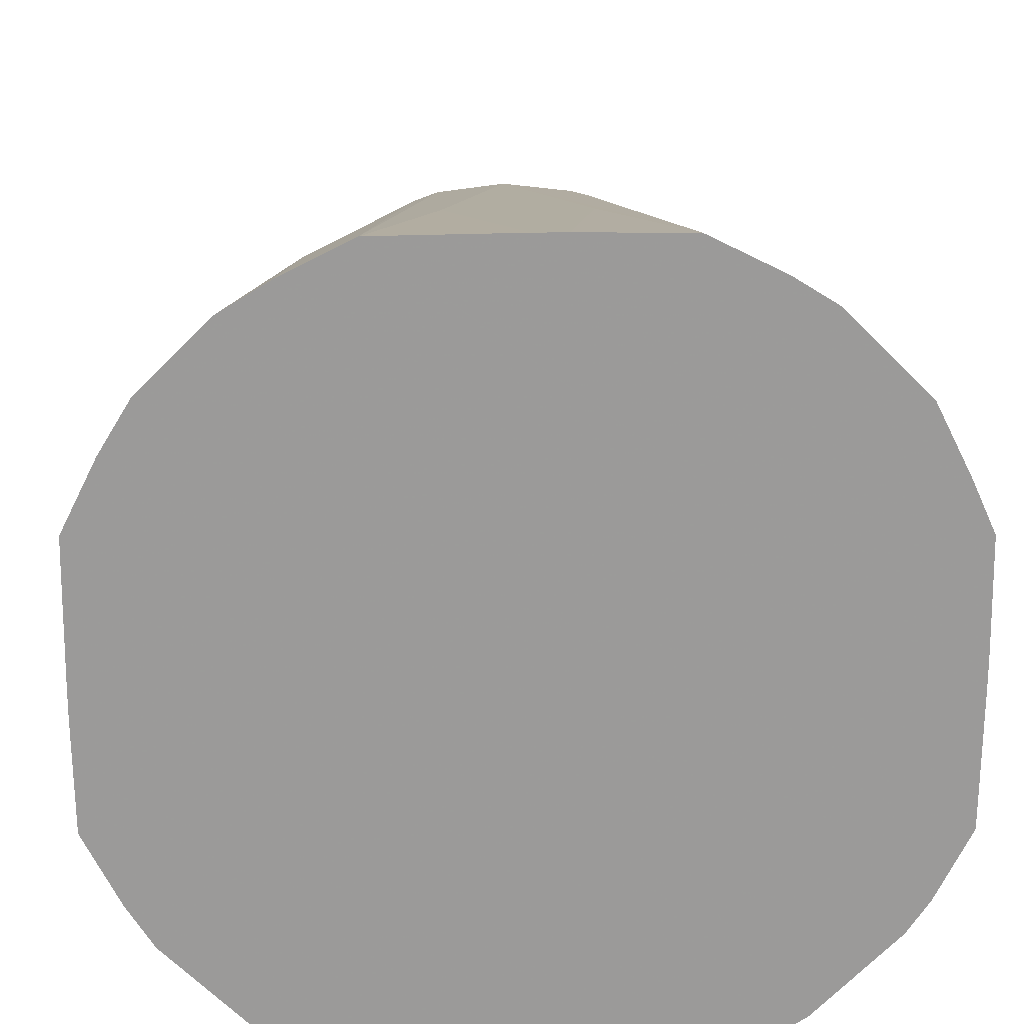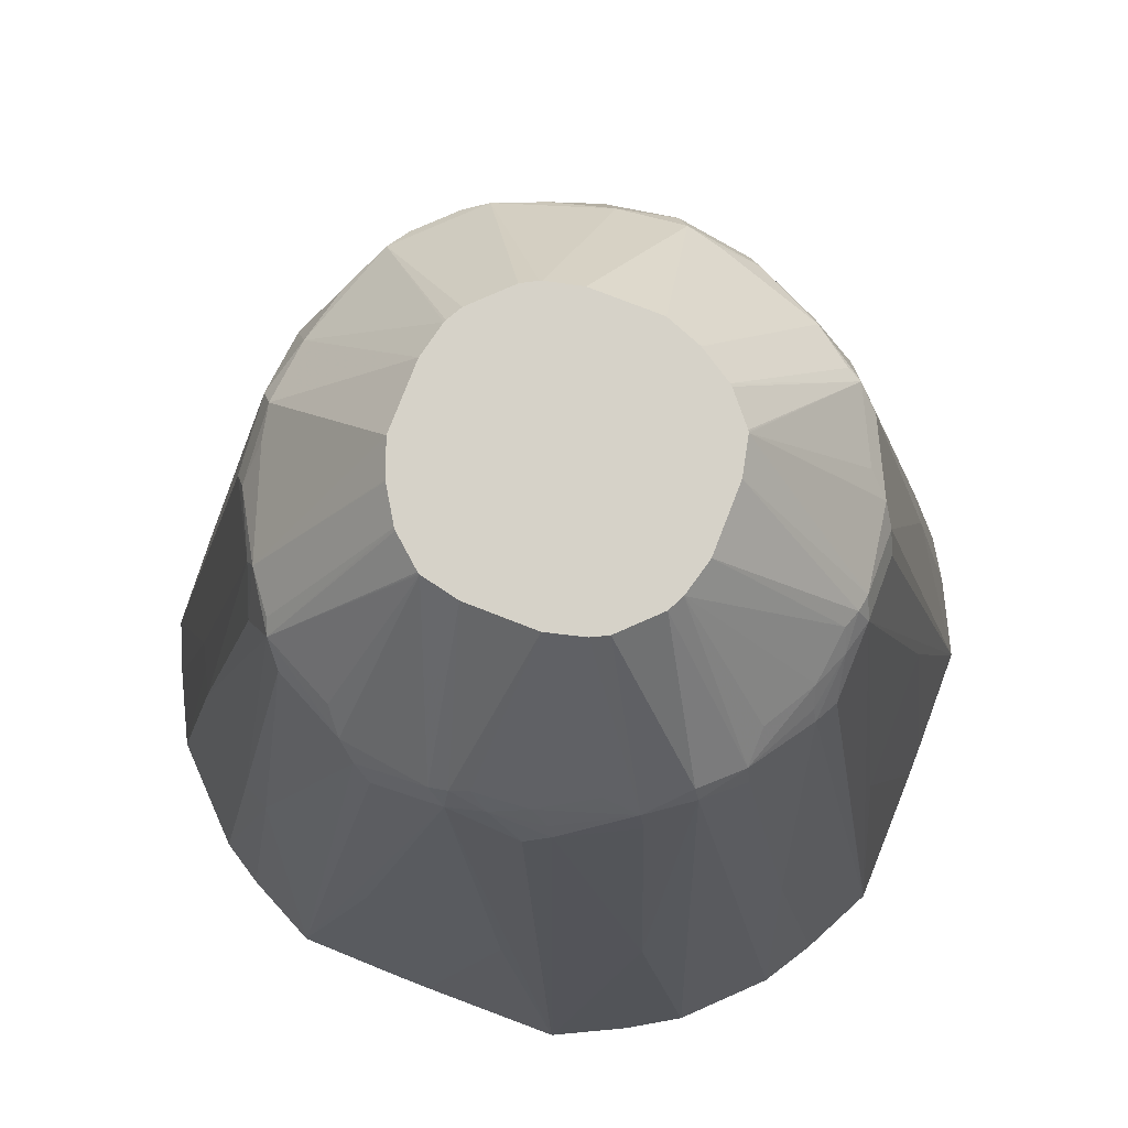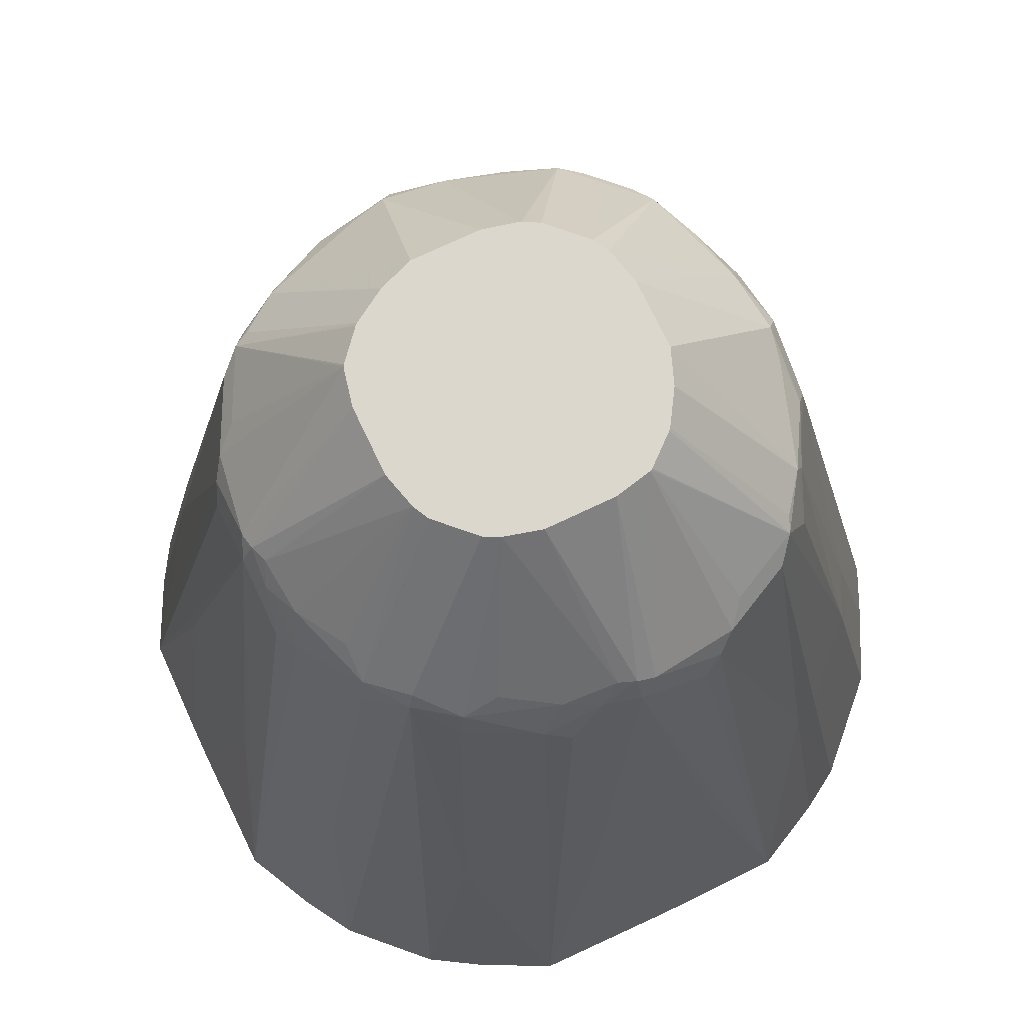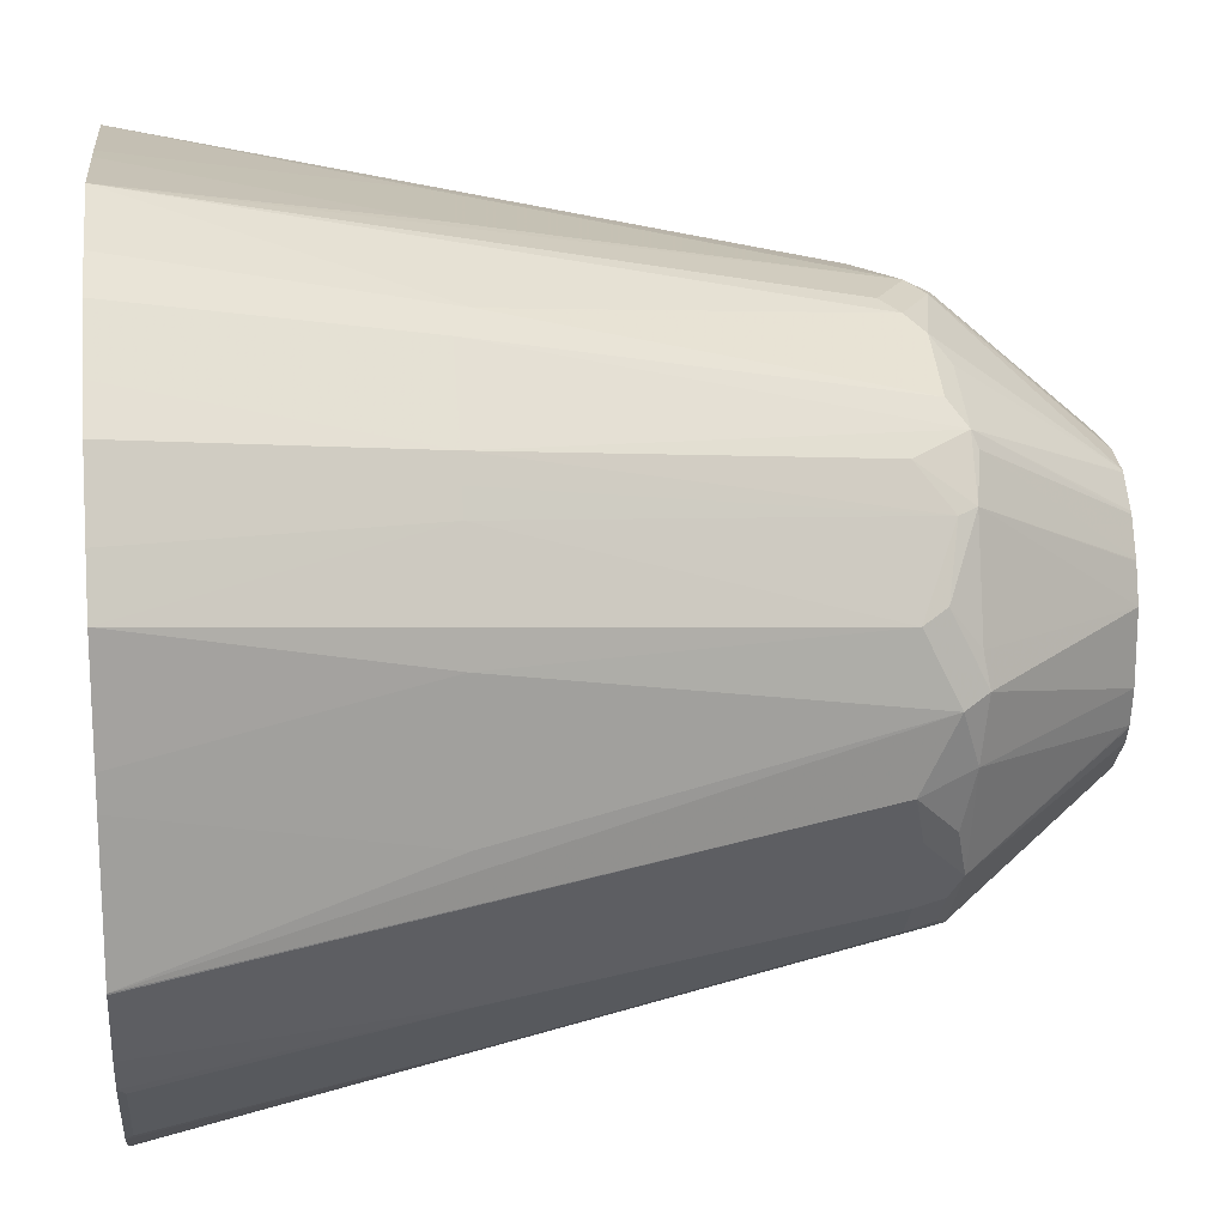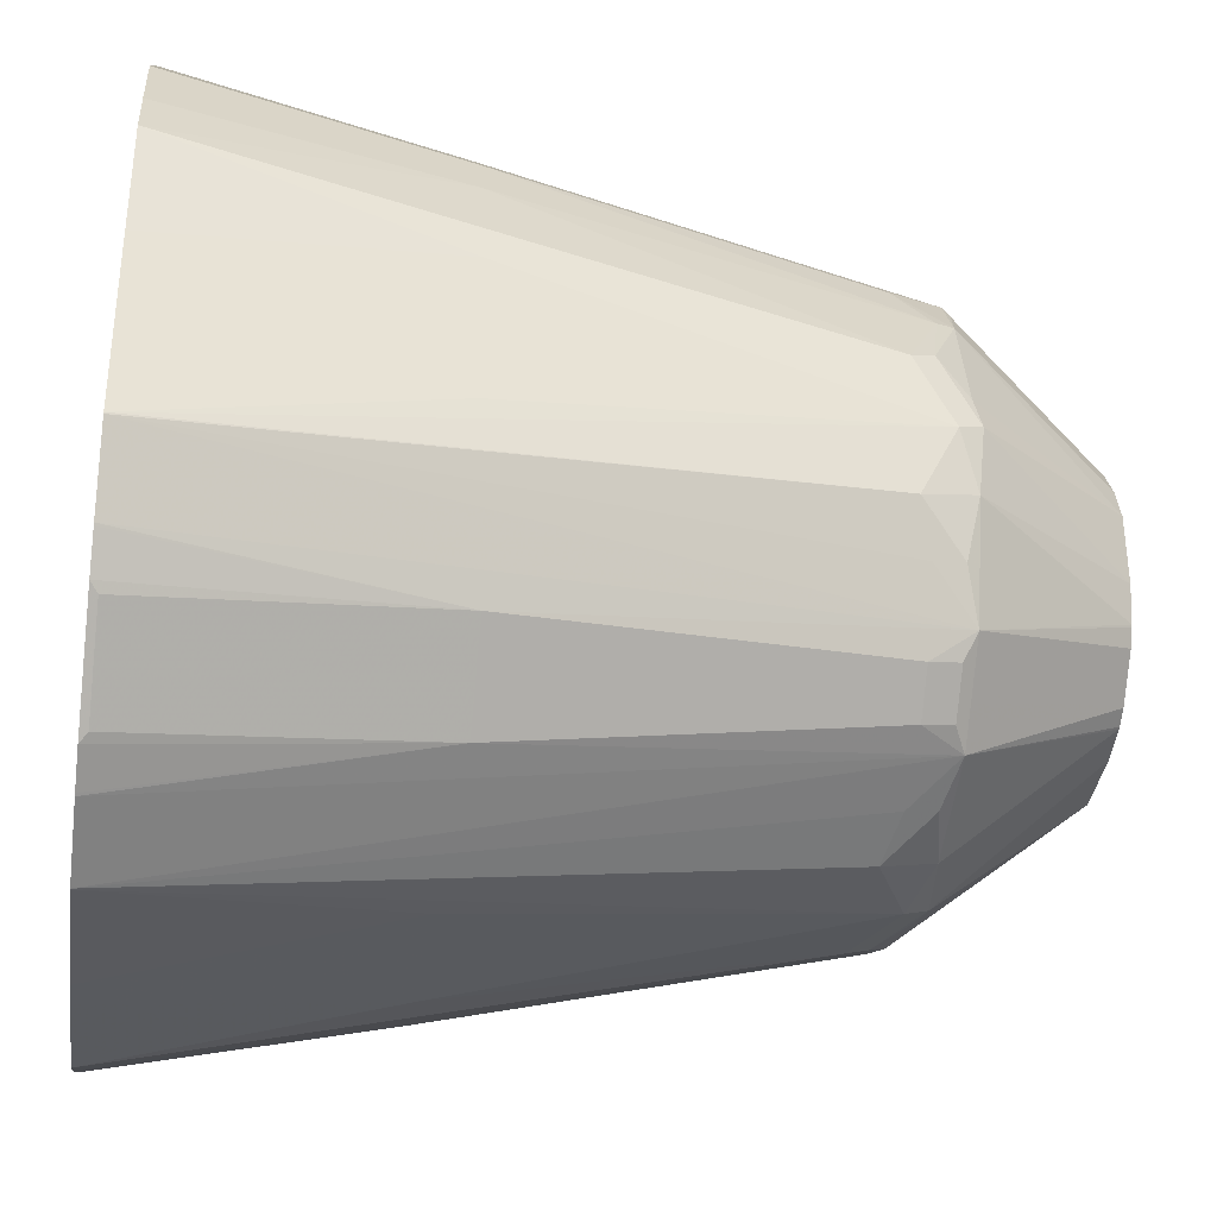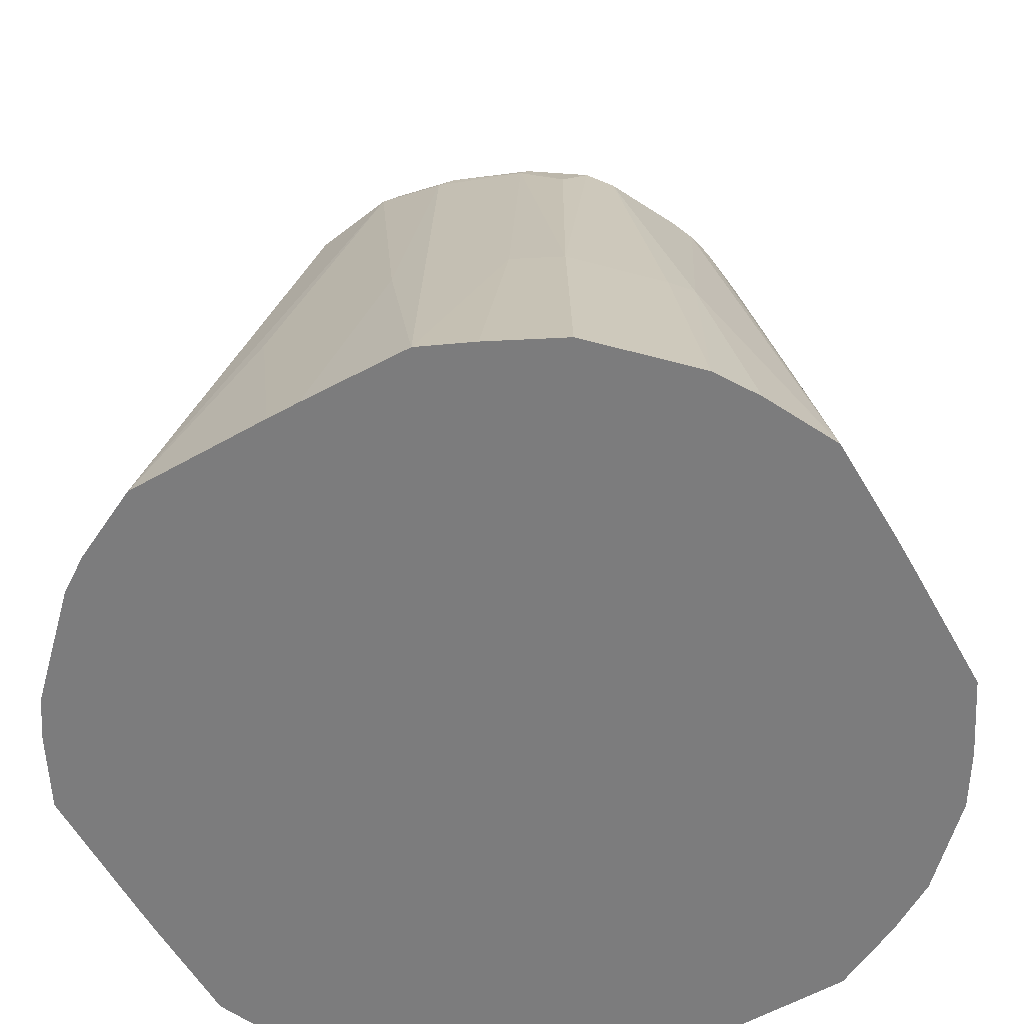
<metadata>
{"format":"obj","ext":"obj","renderer":"f3d","projection":"perspective","resolution":1024,"background":"white","views":[{"elev":20.7,"azim":-2.2,"up":"+Z"},{"elev":78.0,"azim":-68.8,"up":"+Y"},{"elev":73.1,"azim":-25.4,"up":"+Y"},{"elev":17.6,"azim":83.7,"up":"+Z"},{"elev":-35.6,"azim":82.3,"up":"+Z"},{"elev":-58.8,"azim":-150.5,"up":"+Y"}]}
</metadata>
<code>
v 0.1878 -0.4894 -0.004963
v 0.1878 -0.4894 0.009926
v 0.187 -0.4894 -0.07085
v 0.1647 -0.3625 -0.03294
v 0.187 -0.4894 0.06092
v 0.1647 -0.3625 0.03294
v 0.1868 -0.4894 -0.07151
v 0.1318 -0.1977 -0.03294
v 0.1318 -0.1813 -0
v 0.1483 -0.3625 0.08235
v 0.1762 -0.4894 0.08485
v 0.1318 -0.1977 0.03294
v 0.1704 -0.4894 -0.1044
v 0.1071 -0.173 -0.07412
v 0.1208 -0.1923 -0.05489
v 0.1181 -0.1785 -0.05217
v 0.1236 -0.173 -0.02471
v 0.1263 -0.1703 0.005478
v 0.1428 -0.3625 0.09334
v 0.1112 -0.1813 0.06794
v 0.1598 -0.4894 0.1178
v 0.1263 -0.1868 0.03842
v 0.1697 -0.4894 -0.1054
v 0.1373 -0.357 -0.1043
v 0.1043 -0.1923 -0.08787
v 0.1016 -0.1785 -0.08511
v 0.09062 -0.173 -0.09062
v 0.05765 -0.09968 -0.04118
v 0.06165 -0.09968 -0.03401
v 0.06206 -0.09968 -0.03294
v 0.06588 -0.09968 -0.01647
v 0.1236 -0.173 0.02059
v 0.06588 -0.09968 0.01647
v 0.1373 -0.3625 0.1043
v 0.1071 -0.173 0.07
v 0.1043 -0.1977 0.08787
v 0.1433 -0.4894 0.1343
v 0.1598 -0.4894 -0.1203
v 0.1565 -0.4861 -0.1236
v 0.1043 -0.357 -0.1373
v 0.08787 -0.1923 -0.1043
v 0.08511 -0.1785 -0.1016
v 0.07412 -0.173 -0.1071
v 0.04118 -0.09968 -0.05765
v 0.05974 -0.09968 0.03268
v 0.1043 -0.3625 0.1373
v 0.09062 -0.173 0.09474
v 0.09334 -0.1703 0.08787
v 0.05948 -0.09968 0.0332
v 0.1203 -0.4894 0.1573
v 0.1203 -0.4894 -0.1598
v 0.1236 -0.4861 -0.1565
v 0.1054 -0.4894 -0.1697
v 0.1044 -0.4894 -0.1704
v 0.07151 -0.4894 -0.1868
v 0.05489 -0.1923 -0.1208
v 0.05217 -0.1785 -0.1181
v 0.02471 -0.173 -0.1236
v 0.03294 -0.09968 -0.06206
v 0.03401 -0.09968 -0.06165
v 0.09062 -0.3543 0.1442
v 0.08235 -0.1813 0.105
v 0.04982 -0.09968 0.0486
v 0.04886 -0.09968 0.04967
v 0.03518 -0.09968 0.06136
v 0.03463 -0.09968 0.06169
v 0.03408 -0.09968 0.06198
v 0.05765 -0.173 0.1112
v 0.04941 -0.1813 0.1215
v 0.1004 -0.4894 0.1697
v 0.07085 -0.4894 -0.187
v 0.03294 -0.1977 -0.1318
v 0 -0.1813 -0.1318
v -0.005478 -0.1703 -0.1263
v 0.01647 -0.09968 -0.06588
v 0.06588 -0.4894 0.187
v 0.06746 -0.4894 0.1862
v 0.04118 -0.1895 0.1277
v 0.01647 -0.09968 0.06588
v 0.008235 -0.173 0.1277
v 0.004963 -0.4894 -0.1878
v 0.03294 -0.3625 -0.1647
v -0.03294 -0.1977 -0.1318
v -0.03294 -0.3625 -0.1647
v -0.03842 -0.1868 -0.1263
v -0.02059 -0.173 -0.1236
v -0.01647 -0.09968 -0.06588
v 0.03294 -0.3625 0.1647
v 0.01489 -0.4894 0.1878
v 0.03294 -0.1977 0.1318
v 0 -0.1813 0.1318
v -0.01647 -0.09968 0.06588
v 0 -0.1703 0.1263
v -0.009926 -0.4894 -0.1878
v -0.06794 -0.1813 -0.1112
v -0.06092 -0.4894 -0.187
v -0.08235 -0.3625 -0.1483
v -0.07 -0.173 -0.1071
v -0.03268 -0.09968 -0.05974
v -0.03294 -0.3625 0.1647
v 0 -0.4894 0.1878
v -0.01647 -0.1792 0.1277
v -0.03294 -0.1977 0.1318
v -0.06588 -0.4894 0.187
v -0.03375 -0.09968 0.06136
v -0.008235 -0.1689 0.1236
v -0.08787 -0.1977 -0.1043
v -0.09334 -0.3625 -0.1428
v -0.1043 -0.3625 -0.1373
v -0.08485 -0.4894 -0.1762
v -0.09474 -0.173 -0.09062
v -0.08787 -0.1703 -0.09334
v -0.0332 -0.09968 -0.05948
v -0.03294 -0.1758 0.1208
v -0.04118 -0.1854 0.1236
v -0.04393 -0.1923 0.1263
v -0.06632 -0.4894 0.1869
v -0.04118 -0.09968 0.05765
v -0.07412 -0.1771 0.1071
v -0.05765 -0.1689 0.1071
v -0.1178 -0.4894 -0.1598
v -0.1343 -0.4894 -0.1433
v -0.1373 -0.3625 -0.1043
v -0.105 -0.1813 -0.08235
v -0.1215 -0.1813 -0.04941
v -0.1112 -0.173 -0.05765
v -0.06198 -0.09968 -0.03408
v -0.06169 -0.09968 -0.03463
v -0.06136 -0.09968 -0.03518
v -0.04967 -0.09968 -0.04886
v -0.0486 -0.09968 -0.04982
v -0.07687 -0.1923 0.1098
v -0.09334 -0.357 0.1428
v -0.0993 -0.4894 0.1704
v -0.05765 -0.09968 0.04118
v -0.09062 -0.1689 0.09062
v -0.09334 -0.1758 0.09334
v -0.1573 -0.4894 -0.1203
v -0.1442 -0.3543 -0.09062
v -0.1277 -0.173 -0.008235
v -0.1277 -0.1895 -0.04118
v -0.06588 -0.09968 -0.01647
v -0.123 -0.4894 0.156
v -0.1004 -0.4894 0.1697
v -0.06136 -0.09968 0.03375
v -0.1071 -0.1771 0.07412
v -0.1098 -0.1923 0.07687
v -0.1428 -0.357 0.09334
v -0.156 -0.4894 0.123
v -0.1697 -0.4894 -0.1004
v -0.1862 -0.4894 -0.06746
v -0.187 -0.4894 -0.06588
v -0.1318 -0.1813 -0
v -0.1263 -0.1703 -0
v -0.1318 -0.1977 -0.03294
v -0.06588 -0.09968 0.01647
v -0.1236 -0.1689 0.008235
v -0.1208 -0.1758 0.03294
v -0.1071 -0.1689 0.05765
v -0.1236 -0.1854 0.04118
v -0.1263 -0.1923 0.04393
v -0.1869 -0.4894 0.06632
v -0.1704 -0.4894 0.0993
v -0.1697 -0.4894 0.1004
v -0.1878 -0.4894 -0.01489
v -0.1647 -0.3625 -0.03294
v -0.1318 -0.1977 0.03294
v -0.1277 -0.1792 0.01647
v -0.1647 -0.3625 0.03294
v -0.187 -0.4894 0.06588
v -0.1878 -0.4894 -0
f 92 106 93
f 92 105 106
f 95 108 109
f 95 107 98
f 95 97 108
f 91 104 100
f 93 106 102
f 91 103 104
f 108 121 109
f 91 93 102
f 88 91 100
f 88 101 89
f 88 100 101
f 87 98 99
f 86 98 87
f 95 109 107
f 85 98 86
f 91 102 103
f 96 110 97
f 108 110 121
f 98 107 111
f 84 94 96
f 109 121 122
f 107 109 111
f 105 114 106
f 105 120 114
f 105 119 120
f 105 118 119
f 103 117 104
f 103 116 117
f 102 116 103
f 102 115 116
f 102 114 115
f 102 106 114
f 100 104 101
f 98 113 99
f 98 112 113
f 98 111 112
f 97 110 108
f 83 97 95
f 57 72 58
f 83 84 96
f 69 80 78
f 67 69 68
f 67 80 69
f 67 79 80
f 61 78 76
f 61 69 78
f 61 62 69
f 61 77 70
f 61 76 77
f 58 75 59
f 58 74 75
f 58 73 74
f 58 72 73
f 55 72 56
f 55 71 72
f 109 122 138
f 50 61 70
f 71 81 82
f 71 82 73
f 71 73 72
f 73 83 85
f 83 95 85
f 81 84 82
f 81 94 84
f 80 93 91
f 79 93 80
f 79 92 93
f 78 91 90
f 78 80 91
f 83 96 97
f 76 91 88
f 76 78 90
f 76 88 89
f 74 87 75
f 74 86 87
f 74 85 86
f 73 84 83
f 73 82 84
f 73 85 74
f 76 90 91
f 109 138 123
f 161 168 167
f 111 124 125
f 148 163 164
f 148 162 163
f 147 161 148
f 146 161 147
f 146 160 161
f 146 158 160
f 146 159 158
f 145 159 146
f 145 158 159
f 145 157 158
f 145 156 157
f 142 154 156
f 141 152 155
f 140 154 142
f 140 153 154
f 140 155 153
f 140 141 155
f 148 164 149
f 139 152 141
f 148 161 162
f 152 166 153
f 48 49 63
f 169 171 170
f 165 169 166
f 165 171 169
f 162 167 170
f 161 167 162
f 160 168 161
f 158 168 160
f 157 168 158
f 154 157 156
f 154 168 157
f 153 170 167
f 153 169 170
f 153 166 169
f 153 168 154
f 153 167 168
f 152 153 155
f 152 165 166
f 139 151 152
f 139 150 151
f 138 150 139
f 118 135 136
f 117 133 134
f 116 133 117
f 116 132 133
f 116 119 132
f 115 119 116
f 114 120 119
f 114 119 115
f 112 131 113
f 111 123 124
f 111 131 112
f 111 130 131
f 111 129 130
f 111 128 129
f 111 127 128
f 111 126 127
f 111 125 126
f 118 136 119
f 119 136 137
f 119 137 132
f 123 138 139
f 137 149 143
f 137 148 149
f 137 147 148
f 137 146 147
f 136 146 137
f 135 146 136
f 135 145 146
f 133 137 143
f 109 123 111
f 133 144 134
f 132 137 133
f 127 140 142
f 125 141 140
f 125 139 141
f 125 127 126
f 125 140 127
f 124 139 125
f 123 139 124
f 133 143 144
f 47 69 62
f 85 95 98
f 47 67 68
f 8 16 17
f 8 14 16
f 8 15 14
f 7 15 8
f 7 14 15
f 7 13 14
f 6 9 12
f 5 12 10
f 5 6 12
f 5 10 11
f 4 9 6
f 3 9 4
f 3 8 9
f 3 7 8
f 2 6 5
f 1 6 2
f 1 4 6
f 8 17 9
f 9 17 18
f 9 18 22
f 9 22 12
f 18 32 22
f 17 31 18
f 17 30 31
f 14 30 17
f 14 29 30
f 14 28 29
f 14 27 28
f 14 26 27
f 1 3 4
f 14 25 26
f 14 17 16
f 13 24 14
f 13 23 24
f 12 22 20
f 11 19 21
f 10 20 19
f 10 12 20
f 10 19 11
f 14 24 25
f 18 31 33
f 1 7 3
f 1 23 13
f 1 143 149
f 1 144 143
f 1 134 144
f 1 117 134
f 1 104 117
f 1 101 104
f 1 89 101
f 1 76 89
f 1 77 76
f 1 70 77
f 1 50 70
f 1 37 50
f 1 21 37
f 1 11 21
f 1 5 11
f 1 2 5
f 47 68 69
f 1 149 164
f 1 164 163
f 1 163 162
f 1 162 170
f 1 38 23
f 1 51 38
f 1 53 51
f 1 55 54
f 1 71 55
f 1 81 71
f 1 94 81
f 1 96 94
f 1 13 7
f 1 110 96
f 1 122 121
f 1 138 122
f 1 150 138
f 1 151 150
f 1 152 151
f 1 165 152
f 1 171 165
f 1 170 171
f 1 121 110
f 18 33 32
f 1 54 53
f 19 20 34
f 38 52 39
f 38 51 52
f 35 49 48
f 35 45 49
f 35 47 36
f 35 48 47
f 34 47 46
f 34 36 47
f 34 50 37
f 34 46 50
f 33 45 35
f 32 33 35
f 28 30 29
f 28 31 30
f 28 33 31
f 28 45 33
f 28 49 45
f 40 52 51
f 40 51 53
f 40 53 54
f 40 43 41
f 47 66 67
f 19 34 21
f 47 65 66
f 47 64 65
f 47 63 64
f 47 48 63
f 46 62 61
f 46 47 62
f 28 63 49
f 46 61 50
f 43 59 60
f 43 58 59
f 43 57 58
f 43 72 57
f 43 56 72
f 43 55 56
f 43 54 55
f 41 43 42
f 43 60 44
f 28 64 63
f 40 54 43
f 28 66 65
f 28 44 60
f 27 44 28
f 27 43 44
f 27 42 43
f 26 42 27
f 25 42 26
f 25 41 42
f 24 40 41
f 28 60 59
f 24 52 40
f 24 38 39
f 23 38 24
f 22 32 35
f 21 34 37
f 20 36 34
f 28 65 64
f 20 35 36
f 20 22 35
f 24 39 52
f 28 59 75
f 24 41 25
f 28 135 118
f 28 67 66
f 28 92 79
f 28 105 92
f 28 118 105
f 28 145 135
f 28 156 145
f 28 79 67
f 28 142 156
f 28 128 127
f 28 129 128
f 28 130 129
f 28 131 130
f 28 113 131
f 28 99 113
f 28 87 99
f 28 127 142
f 28 75 87

</code>
